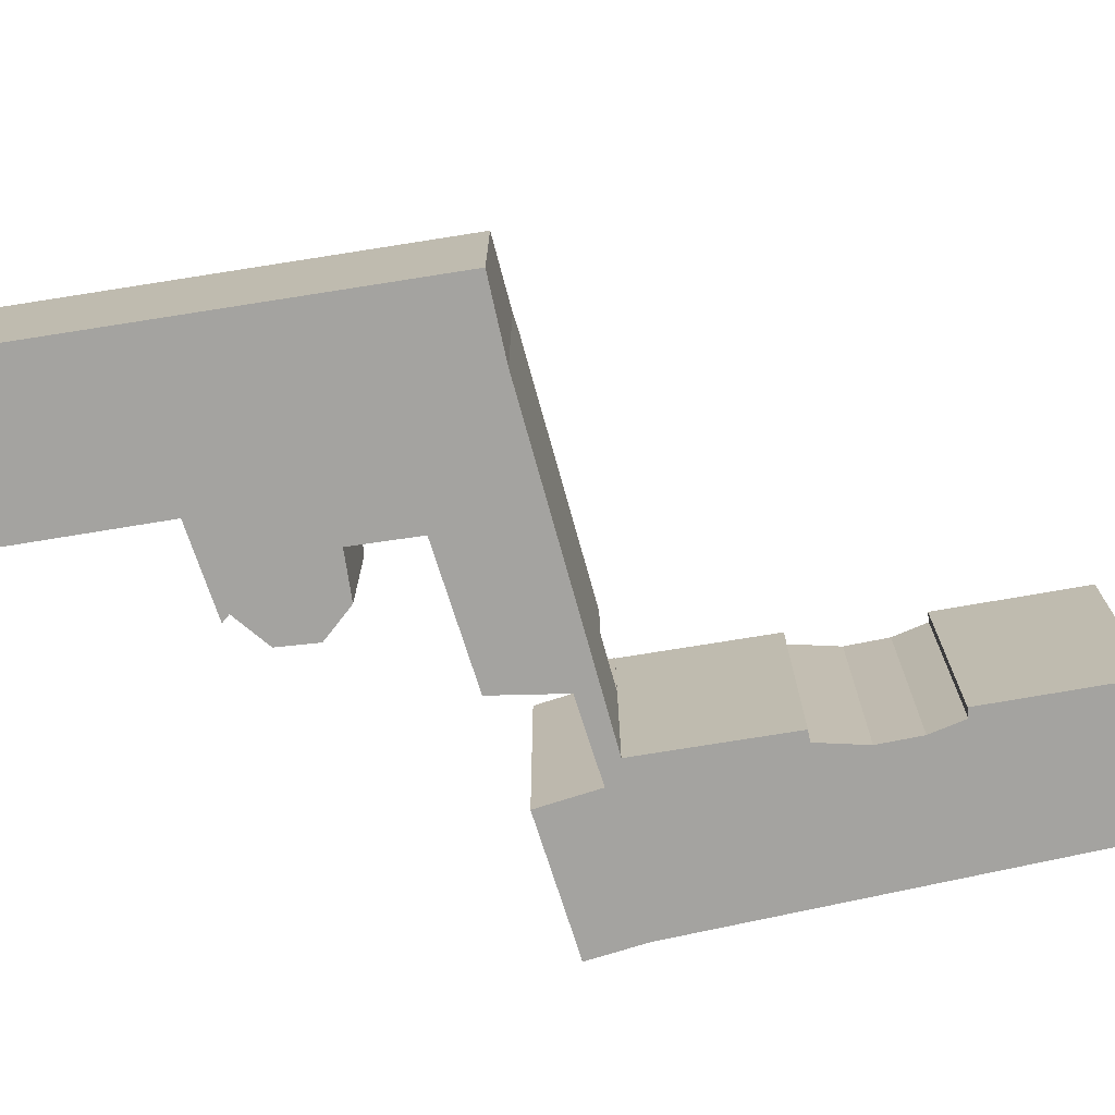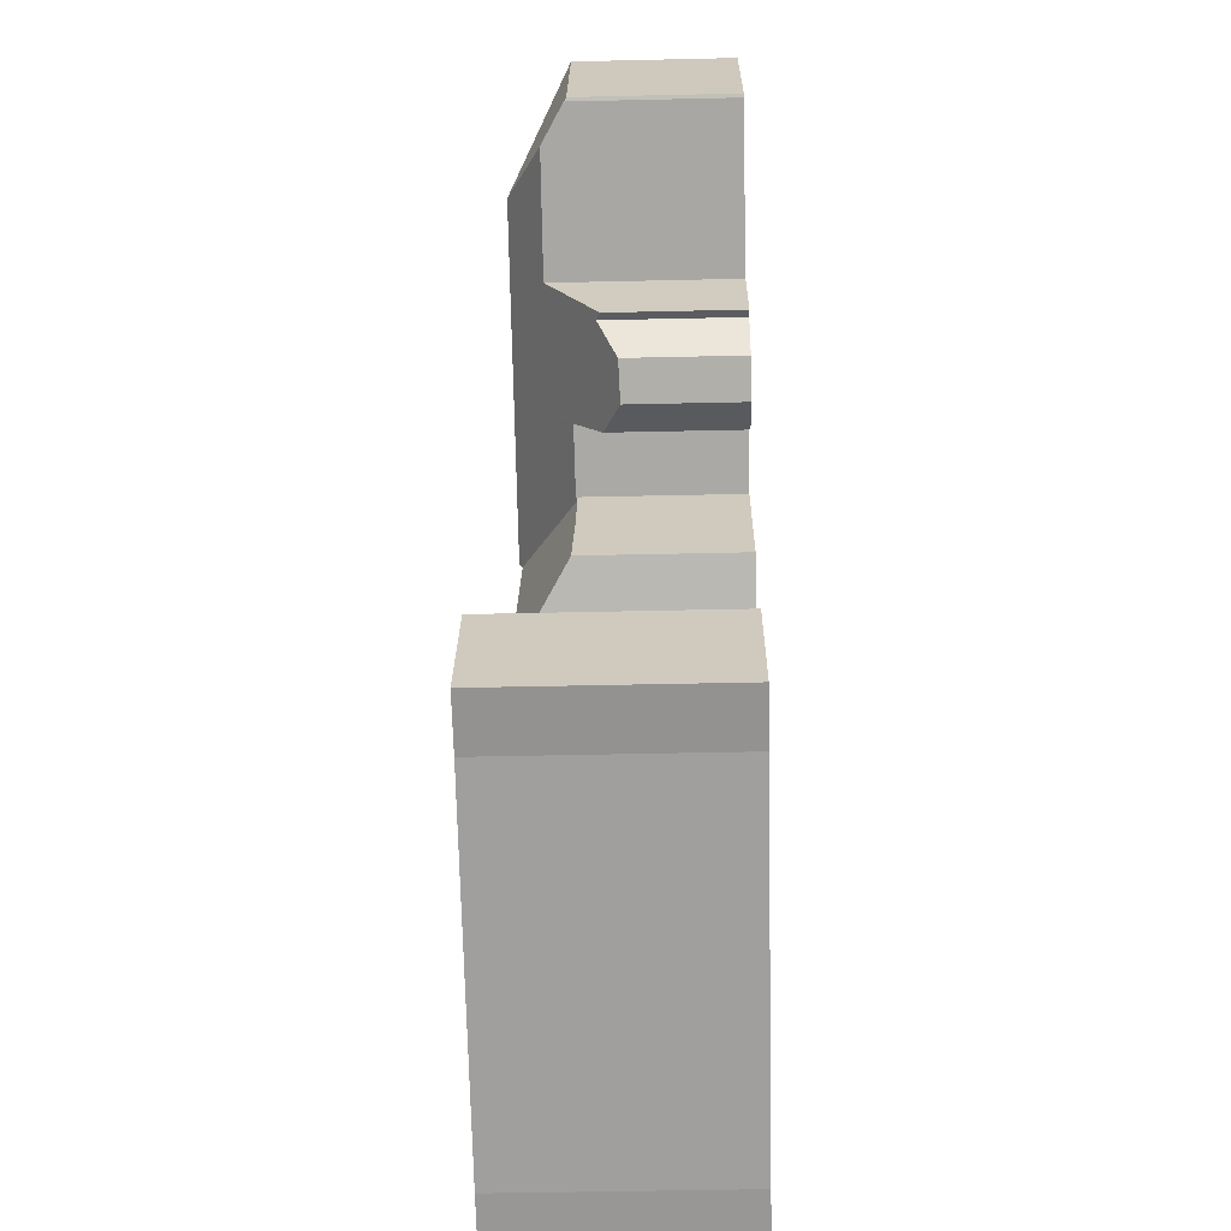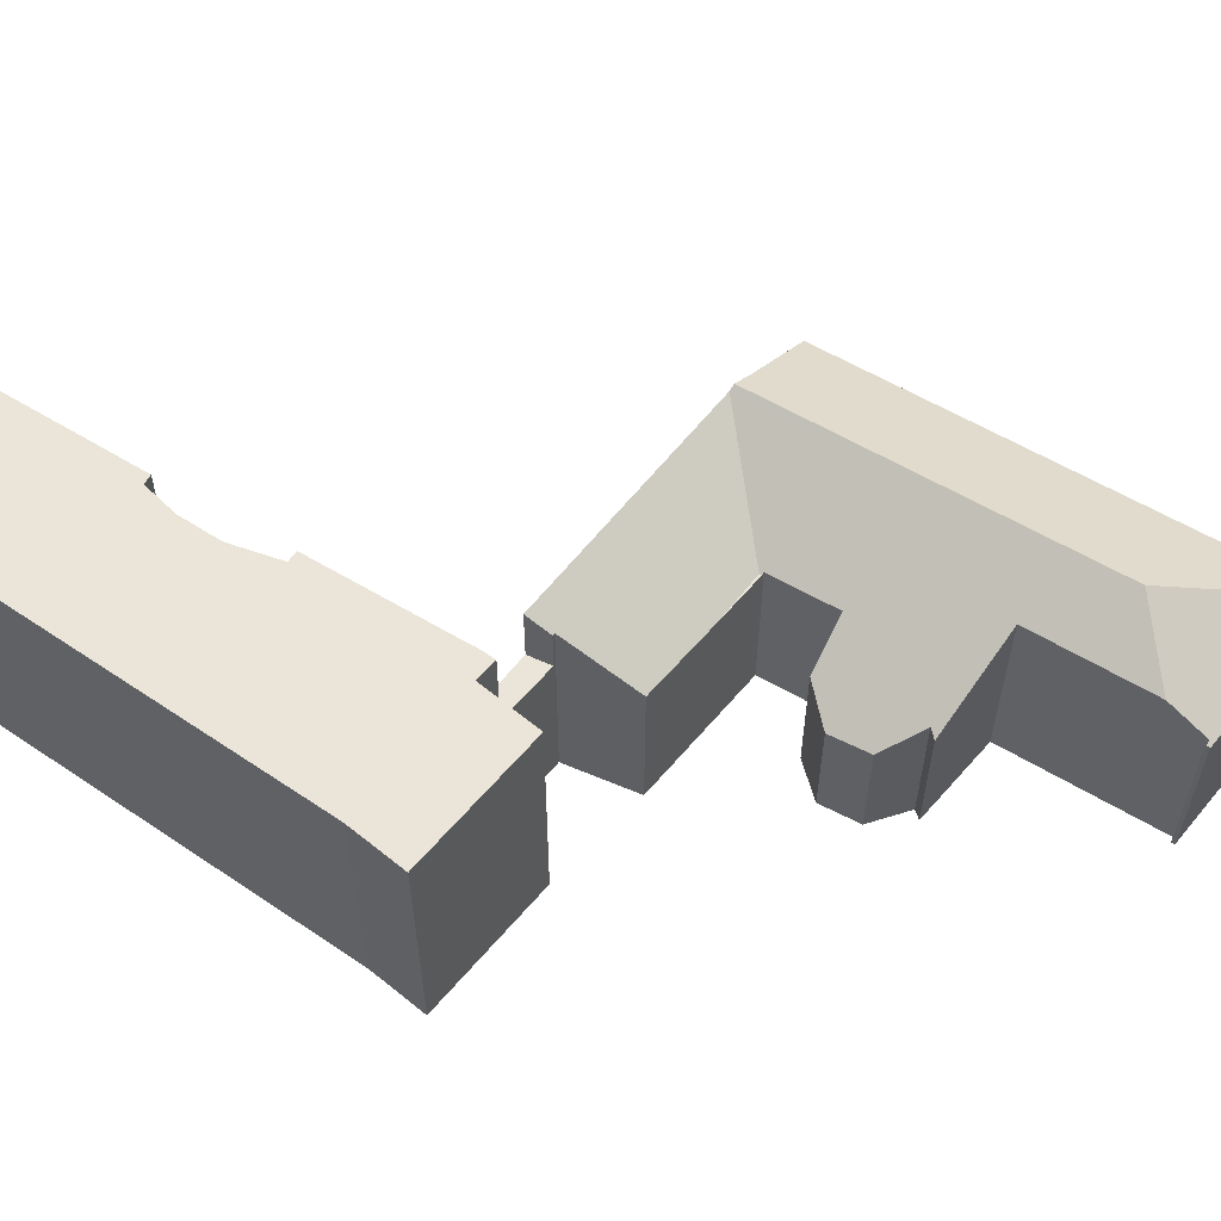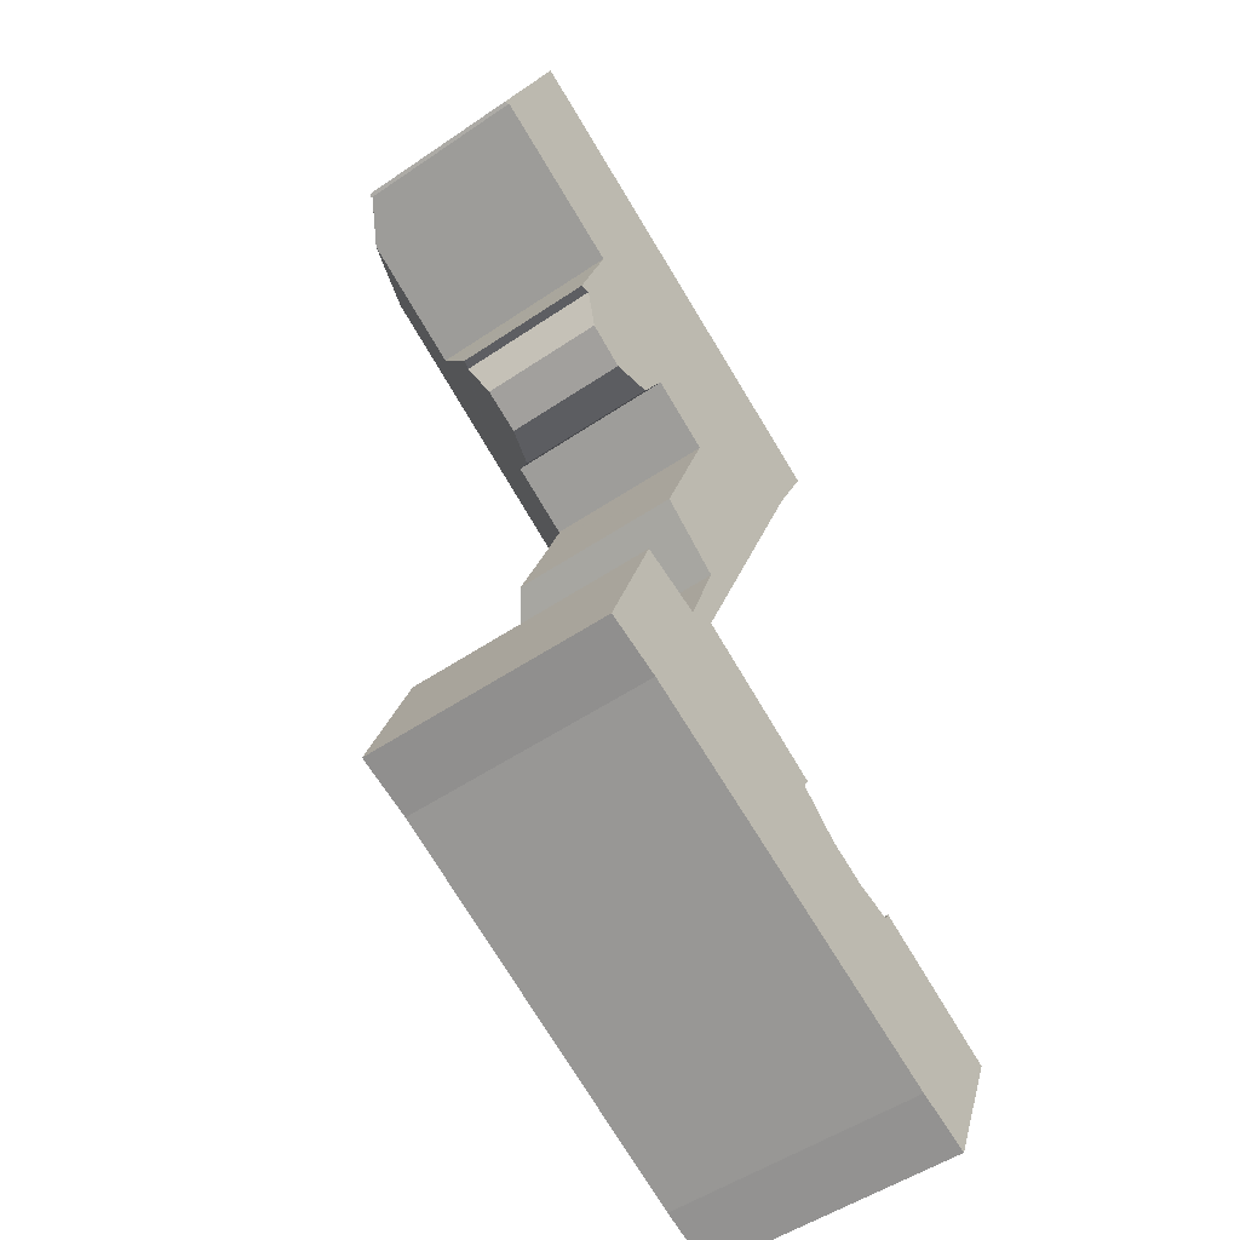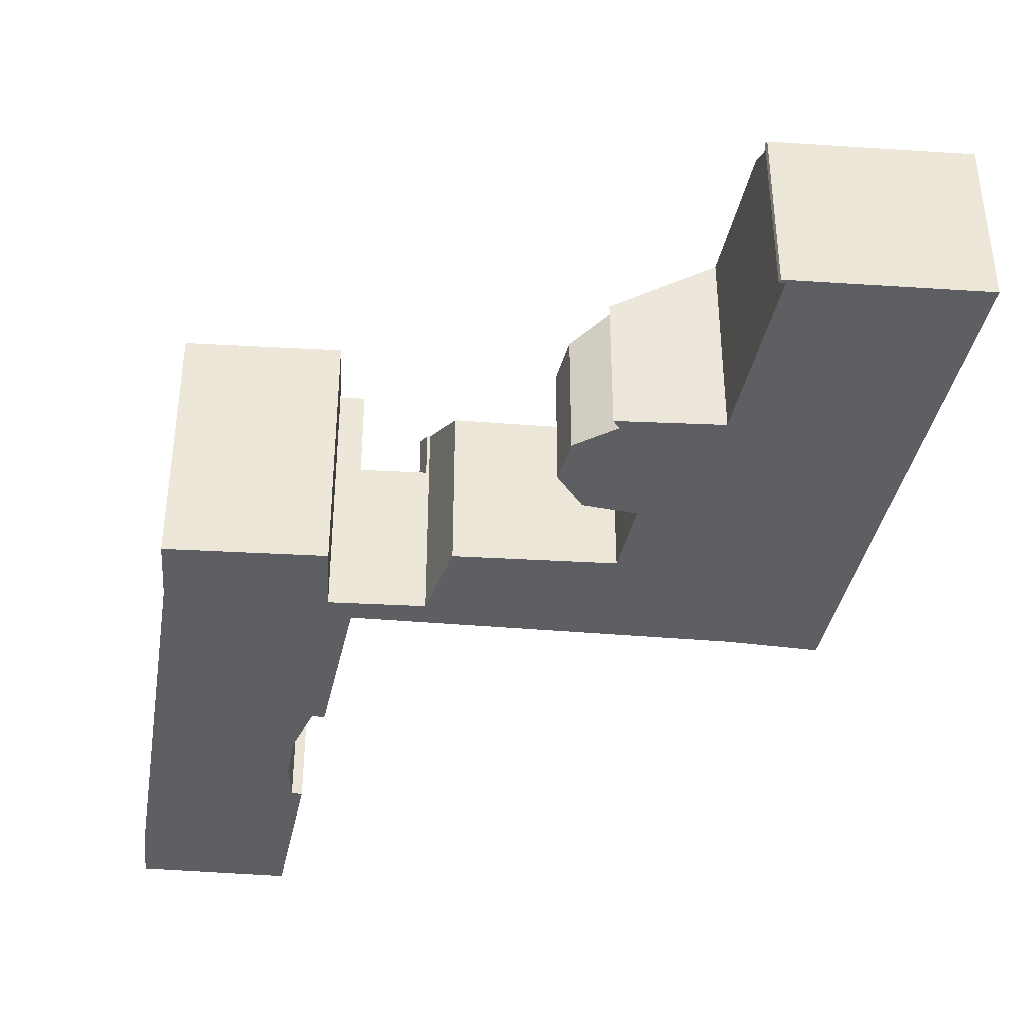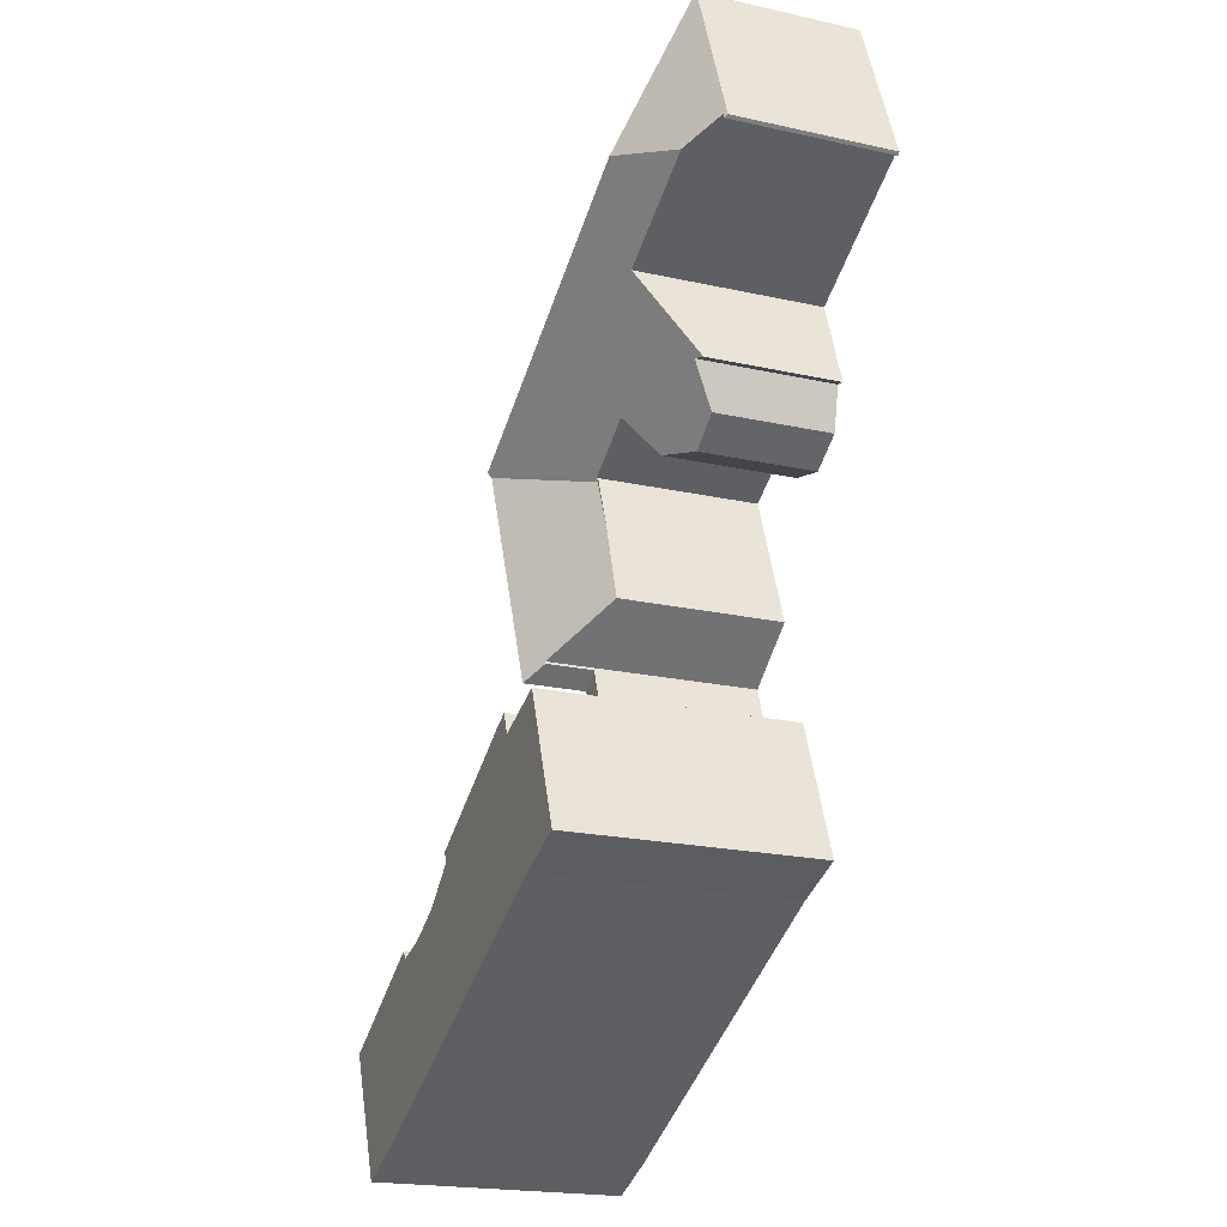
<metadata>
{"format":"obj","ext":"obj","renderer":"f3d","projection":"perspective","resolution":1024,"background":"white","views":[{"elev":-72.9,"azim":38.0,"up":"+Y"},{"elev":-46.0,"azim":-88.5,"up":"+Z"},{"elev":59.1,"azim":-119.7,"up":"+Y"},{"elev":-51.3,"azim":-53.5,"up":"+Z"},{"elev":-40.6,"azim":-73.4,"up":"+Y"},{"elev":-20.7,"azim":-111.9,"up":"+Z"}]}
</metadata>
<code>
v  11.85 7.955 -15.18
v  14.92 8.462 -10.12
v  12.61 8.498 -15.71
v  11.88 7.952 -15.08
v  9.562 6.263 -13.36
v  10.72 6.176 -10.27
v  16.43 8.438 -6.492
v  11.58 6.176 -8.266
v  11.49 6.176 -8.219
v  11.53 6.231 -8.129
v  9.2 6.246 -6.808
v  10.4 8.571 -2.878
v  16.52 8.571 -6.277
v  13.21 8.571 -4.438
v  9.141 6.176 -6.912
v  5.192 6.176 -4.719
v  4.635 5.174 -6.391
v  4.594 5.157 -6.4
v  4.49 8.571 0.407
v  5.815 7.236 -2.969
v  1.567 7.216 -0.65
v  6.778 8.571 -0.864
v  4.981 5.309 -6.315
v  5.335 4.557 -7.999
v  6.692 4.508 -8.85
v  8.064 5.071 -8.499
v  8.267 5.154 -8.447
v  0 6.234 3.817e-16
v  0.188 6.314 0.103
v  0.112 6.315 -0.096
v  2.399 6.234 6.189
v  0.564 6.56 -0.102
v  4.714 6.234 4.903
v  8.251 6.234 2.938
v  11.96 6.234 0.876
v  14.8 6.234 -0.703
v  18.22 6.234 -2.603
v  17.98 6.557 -3.108
v  16.85 8.071 -5.474
v  9.2 4.169e-16 -6.808
v  8.267 5.172e-16 -8.447
v  9.141 4.232e-16 -6.912
v  16.85 3.352e-16 -5.474
v  18.22 1.594e-16 -2.603
v  17.98 1.903e-16 -3.108
v  14.92 6.2e-16 -10.12
v  12.61 9.619e-16 -15.71
v  16.52 3.844e-16 -6.277
v  16.43 3.975e-16 -6.492
v  11.85 9.294e-16 -15.18
v  11.88 9.235e-16 -15.08
v  9.562 8.179e-16 -13.36
v  11.53 4.978e-16 -8.129
v  5.335 4.898e-16 -7.999
v  6.692 5.419e-16 -8.85
v  5.815 1.818e-16 -2.969
v  0.564 6.246e-18 -0.102
v  0.188 -6.307e-18 0.103
v  1.567 3.98e-17 -0.65
v  0.112 5.878e-18 -0.096
v  0 0 0
v  10.72 6.288e-16 -10.27
v  11.49 5.033e-16 -8.219
v  4.981 3.867e-16 -6.315
v  4.594 3.919e-16 -6.4
v  5.192 2.89e-16 -4.719
v  2.399 -3.79e-16 6.189
v  8.064 5.204e-16 -8.499
v  4.635 3.913e-16 -6.391
v  4.714 -3.002e-16 4.903
v  8.251 -1.799e-16 2.938
v  11.96 -5.364e-17 0.876
v  14.8 4.305e-17 -0.703
v  11.03 6.176 -17.41
v  12.61 6.176 -15.71
v  11.76 6.176 -17.75
v  11.85 6.176 -15.18
v  11.76 1.087e-15 -17.75
v  11.03 1.066e-15 -17.41
v  8.353 9.707 -17.38
v  8.594 9.707 -23.48
v  6.385 9.707 -22.66
v  9.283 9.707 -23.81
v  22.49 9.707 -30.07
v  10.72 9.707 -18.24
v  11.03 9.707 -17.41
v  11.75 9.707 -17.77
v  11.76 9.707 -17.75
v  24.65 9.707 -30.96
v  11.84 9.707 -17.82
v  16.84 9.707 -21.07
v  17.05 9.707 -20.66
v  19.92 9.707 -23.15
v  26.73 9.707 -25.97
v  18.38 9.707 -22.38
v  21.31 9.707 -23.52
v  21.5 9.707 -23.19
v  10.72 1.117e-15 -18.24
v  6.385 1.387e-15 -22.66
v  8.353 1.064e-15 -17.38
v  11.75 1.088e-15 -17.77
v  17.05 1.265e-15 -20.66
v  11.84 1.091e-15 -17.82
v  16.84 1.29e-15 -21.07
v  18.38 1.37e-15 -22.38
v  19.92 1.418e-15 -23.15
v  21.5 1.42e-15 -23.19
v  26.73 1.59e-15 -25.97
v  24.65 1.896e-15 -30.96
v  21.31 1.44e-15 -23.52
v  22.49 1.841e-15 -30.07
v  9.283 1.458e-15 -23.81
v  8.594 1.438e-15 -23.48
g defaultobject
f 1 2 3
f 2 1 4
f 2 4 5
f 2 5 6
f 2 6 7
f 7 6 8
f 6 9 8
f 9 7 8
f 7 9 10
f 7 10 11
f 7 11 12
f 7 12 13
f 13 12 14
f 12 11 15
f 16 17 18
f 19 20 21
f 20 19 22
f 20 22 12
f 20 12 16
f 16 12 17
f 17 12 23
f 23 12 24
f 24 12 25
f 25 12 15
f 25 15 26
f 26 15 27
f 28 29 30
f 29 28 31
f 29 31 19
f 32 19 21
f 19 32 29
f 33 19 31
f 19 33 34
f 19 34 22
f 22 34 35
f 22 35 12
f 12 35 36
f 12 36 14
f 14 36 37
f 14 37 38
f 14 38 39
f 14 39 13
f 40 15 11
f 15 40 27
f 27 40 41
f 41 40 42
f 38 43 39
f 43 38 37
f 43 37 44
f 43 44 45
f 39 7 13
f 7 39 2
f 2 39 43
f 2 43 3
f 3 43 46
f 3 46 47
f 46 43 48
f 46 48 49
f 47 1 3
f 1 47 50
f 51 5 4
f 5 51 52
f 10 40 11
f 40 10 53
f 25 54 24
f 54 25 55
f 56 21 20
f 21 56 32
f 32 56 29
f 29 56 57
f 29 57 58
f 57 56 59
f 60 28 30
f 28 60 61
f 50 4 1
f 4 50 51
f 52 6 5
f 6 52 9
f 9 52 10
f 10 52 53
f 53 52 62
f 53 62 63
f 24 64 23
f 64 24 54
f 16 56 20
f 56 16 18
f 56 18 65
f 56 65 66
f 61 31 28
f 31 61 67
f 41 26 27
f 26 41 25
f 25 41 55
f 55 41 68
f 64 17 23
f 17 64 18
f 18 64 65
f 65 64 69
f 29 60 30
f 60 29 58
f 67 33 31
f 33 67 34
f 34 67 70
f 34 70 71
f 34 71 35
f 35 71 72
f 35 72 36
f 36 72 37
f 37 72 73
f 37 73 44
f 73 45 44
f 45 73 43
f 43 73 48
f 48 73 72
f 48 72 49
f 49 72 46
f 46 72 71
f 46 71 53
f 46 53 47
f 47 53 63
f 47 63 62
f 47 62 51
f 51 62 52
f 70 53 71
f 53 70 40
f 40 70 67
f 40 67 42
f 42 67 41
f 41 67 56
f 56 67 57
f 57 67 58
f 58 67 61
f 56 57 59
f 58 61 60
f 56 68 41
f 68 56 66
f 68 66 55
f 55 66 64
f 64 66 65
f 64 65 69
f 54 55 64
f 50 47 51
f 74 75 76
f 75 74 77
f 50 75 77
f 75 50 47
f 47 76 75
f 76 47 78
f 78 74 76
f 74 78 79
f 79 77 74
f 77 79 50
f 79 47 50
f 47 79 78
f 80 81 82
f 81 80 83
f 83 80 84
f 84 80 85
f 84 85 86
f 84 86 87
f 87 86 88
f 87 89 84
f 89 87 90
f 89 90 91
f 91 90 92
f 89 93 94
f 93 89 95
f 95 89 91
f 94 93 96
f 94 96 97
f 98 86 85
f 86 98 79
f 99 80 82
f 80 99 100
f 79 88 86
f 88 79 78
f 101 90 87
f 90 101 92
f 92 101 102
f 102 101 103
f 104 95 91
f 95 104 105
f 105 93 95
f 93 105 106
f 107 94 97
f 94 107 108
f 78 87 88
f 87 78 101
f 102 91 92
f 91 102 104
f 108 89 94
f 89 108 109
f 106 96 93
f 96 106 110
f 100 85 80
f 85 100 98
f 110 97 96
f 97 110 107
f 109 84 89
f 84 109 111
f 112 84 111
f 99 82 81
f 112 83 84
f 83 112 81
f 81 112 113
f 99 81 113
f 108 111 109
f 111 108 107
f 111 107 110
f 79 98 78
f 110 112 111
f 112 110 106
f 112 106 105
f 112 105 104
f 112 104 102
f 112 102 103
f 112 103 113
f 113 103 99
f 99 103 101
f 99 101 78
f 99 78 98
f 99 98 100

</code>
